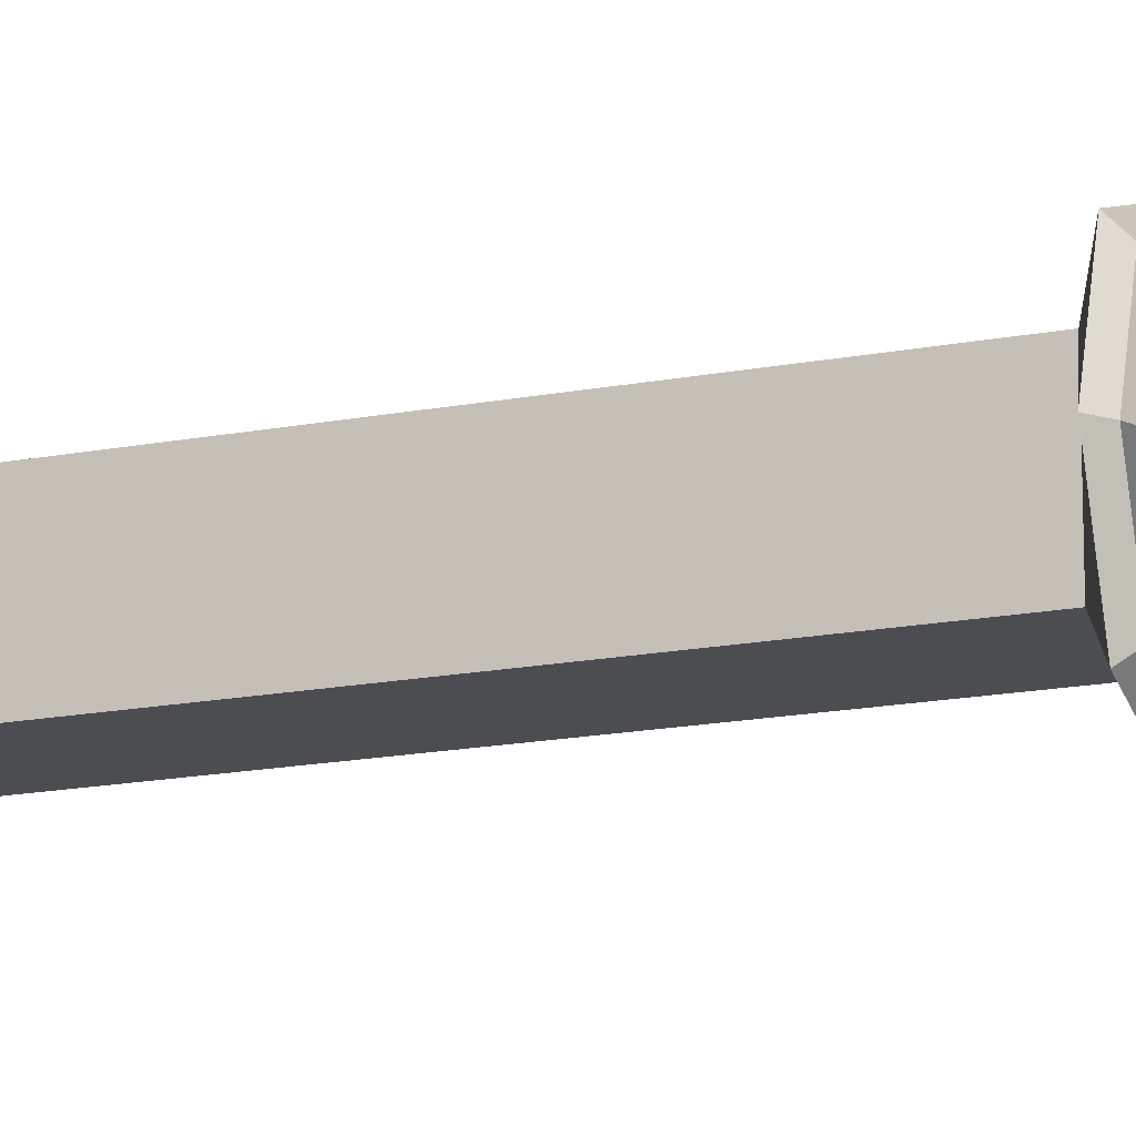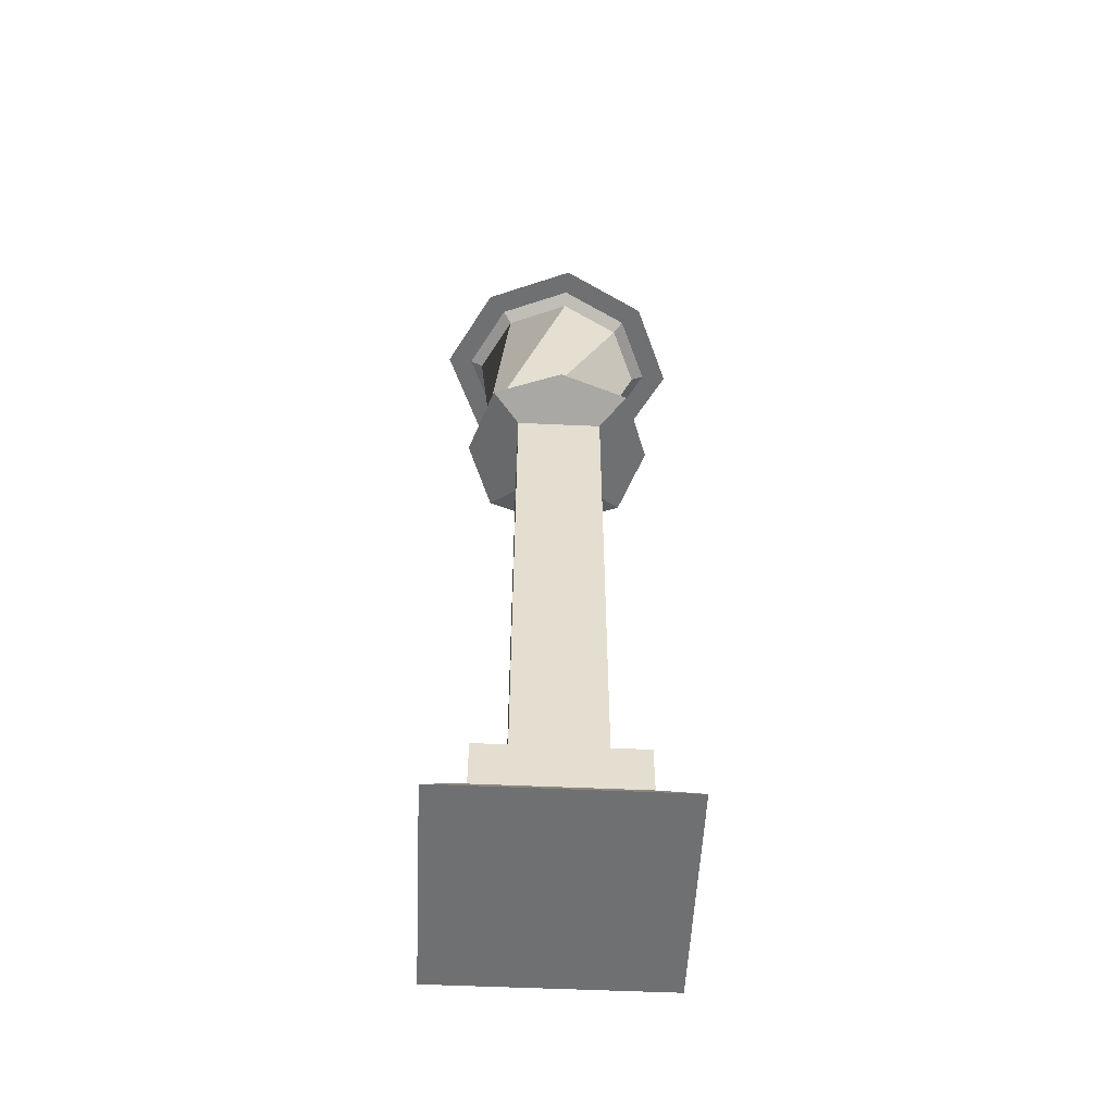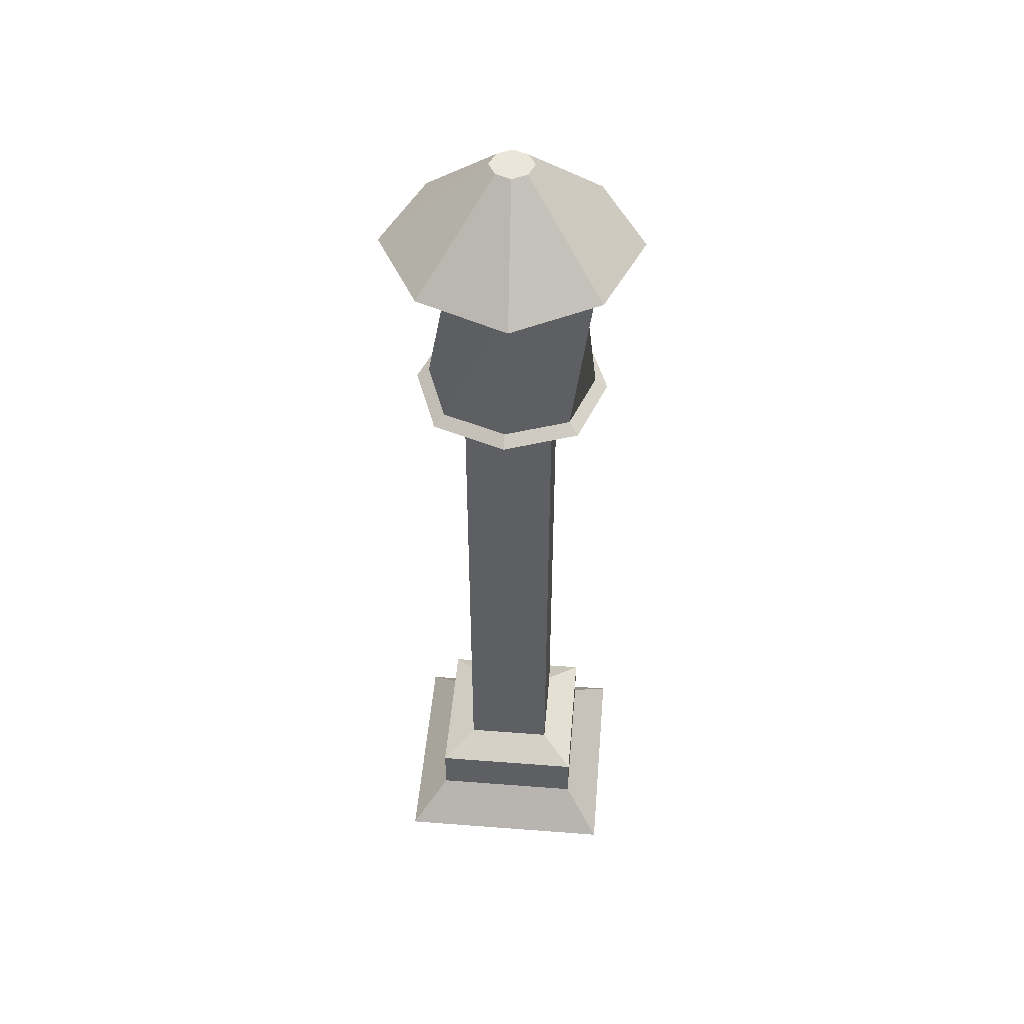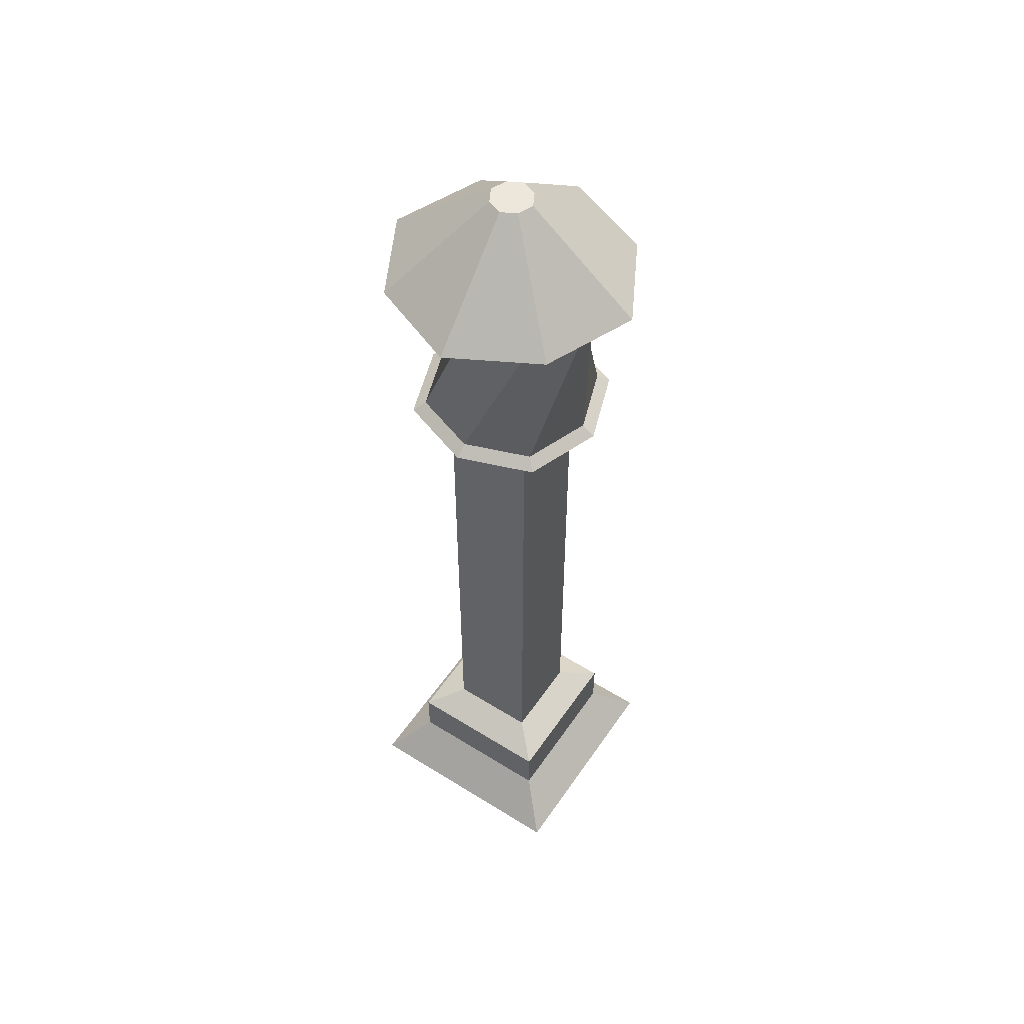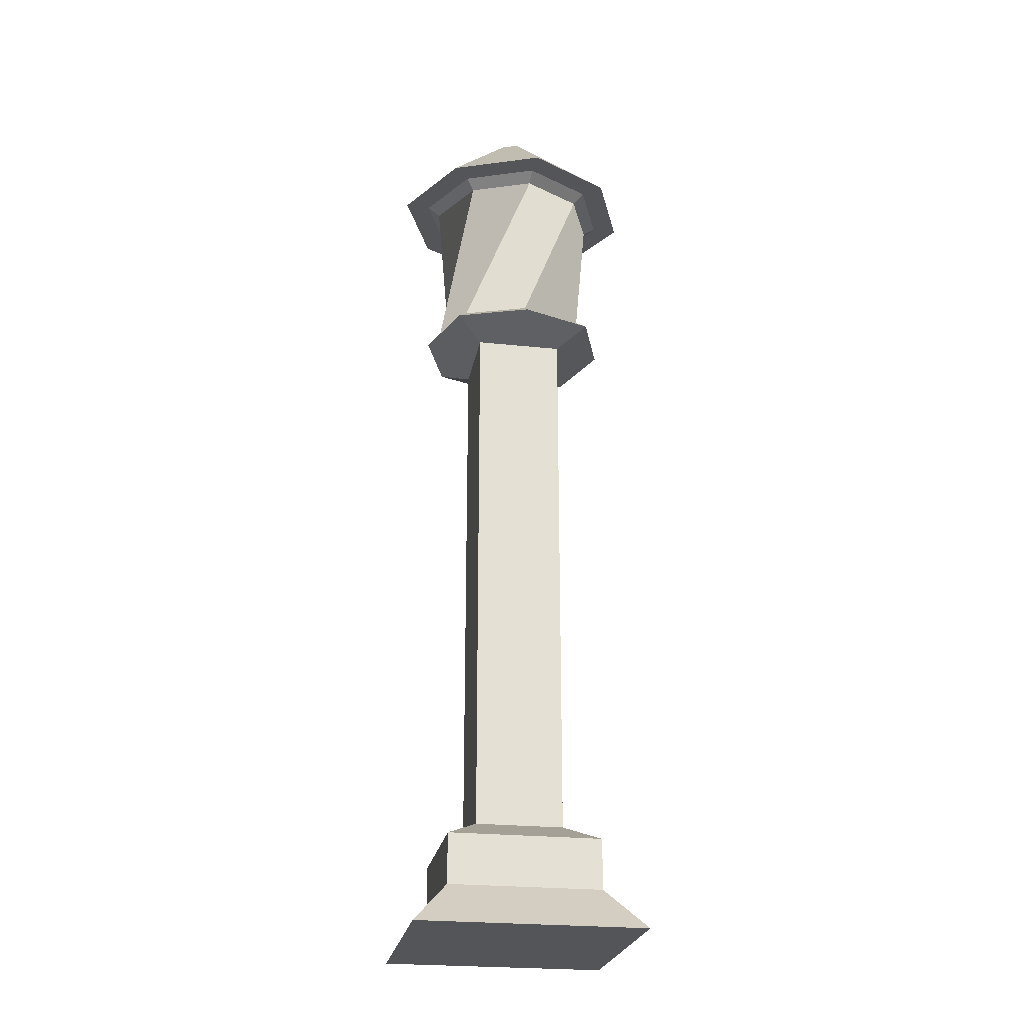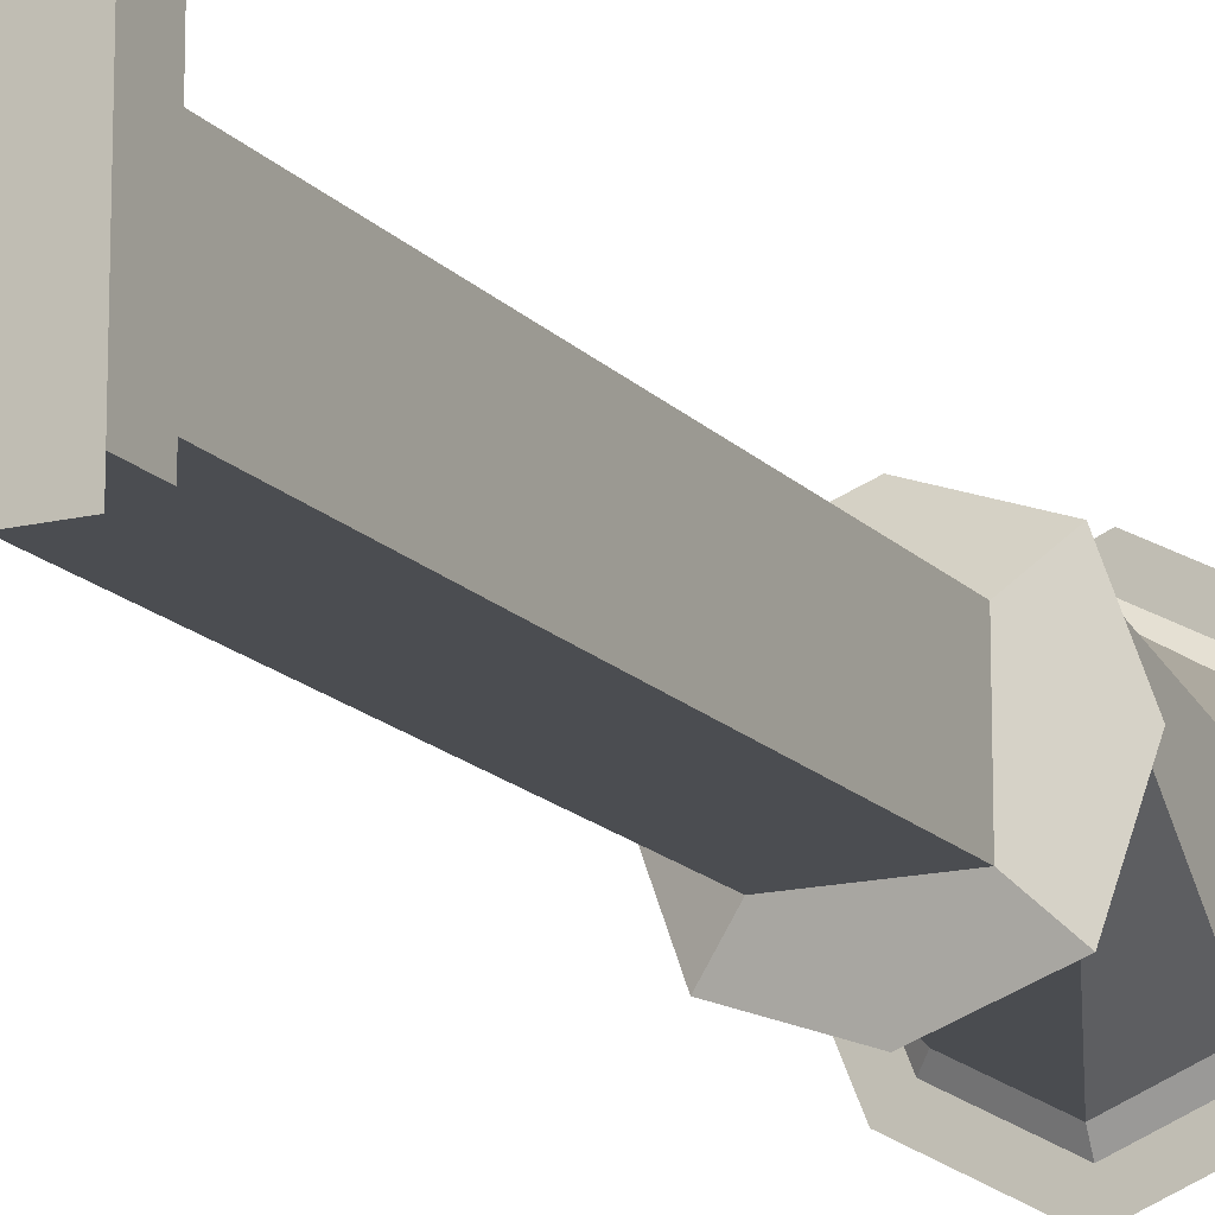
<metadata>
{"format":"obj","ext":"obj","renderer":"f3d","projection":"perspective","resolution":1024,"background":"white","views":[{"elev":-15.9,"azim":112.4,"up":"+Z"},{"elev":-54.8,"azim":87.3,"up":"+Y"},{"elev":48.5,"azim":-175.1,"up":"+Y"},{"elev":53.9,"azim":-56.4,"up":"+Y"},{"elev":-24.4,"azim":-9.9,"up":"+Y"},{"elev":-15.9,"azim":26.8,"up":"+Z"}]}
</metadata>
<code>
g default
v 4.016 0.7848 34.31
v 4.317 0.7848 34.31
v 4.016 0.8836 34.31
v 4.317 0.8836 34.31
v 4.016 0.8836 34
v 4.317 0.8836 34
v 4.016 0.7848 34
v 4.317 0.7848 34
v 4.08 0.9193 34.24
v 4.253 0.9193 34.24
v 4.253 0.9193 34.07
v 4.08 0.9193 34.07
v 4.08 2 34.24
v 4.253 2 34.24
v 4.253 2 34.07
v 4.08 2 34.07
v 4.026 2.031 34.3
v 4.307 2.031 34.3
v 4.307 2.031 34.01
v 4.026 2.031 34.01
v 4.167 2.031 34.35
v 4.358 2.031 34.16
v 4.167 2.031 33.96
v 3.976 2.031 34.16
v 4.178 2.39 34.35
v 4.309 2.39 34.28
v 4.365 2.39 34.14
v 4.294 2.39 34.01
v 4.155 2.39 33.96
v 4.024 2.39 34.03
v 3.968 2.39 34.17
v 4.039 2.39 34.3
v 4.181 2.39 34.4
v 4.345 2.39 34.31
v 4.415 2.39 34.14
v 4.326 2.39 33.98
v 4.153 2.39 33.91
v 3.988 2.39 34
v 3.918 2.39 34.17
v 4.007 2.39 34.33
v 4.169 2.568 34.2
v 4.197 2.568 34.18
v 4.209 2.568 34.15
v 4.194 2.568 34.12
v 4.164 2.568 34.11
v 4.136 2.568 34.13
v 4.124 2.568 34.16
v 4.139 2.568 34.19
v 4.044 2.049 34.28
v 4.167 2.049 34.32
v 4.291 2.372 34.27
v 4.177 2.372 34.33
v 4.29 2.049 34.28
v 4.34 2.372 34.15
v 4.334 2.049 34.16
v 4.278 2.372 34.03
v 4.29 2.049 34.03
v 4.157 2.372 33.98
v 4.167 2.049 33.99
v 4.042 2.372 34.04
v 4.044 2.049 34.03
v 3.993 2.372 34.17
v 4 2.049 34.16
v 4.055 2.372 34.28
v 3.944 0.7002 33.93
v 4.39 0.7002 33.93
v 4.39 0.7002 34.38
v 3.944 0.7002 34.38
g pCube10
f 1 2 4 3
f 41 42 43 44 45 46 47 48
f 5 6 8 7
f 65 66 67 68
f 2 8 6 4
f 7 1 3 5
f 3 4 10 9
f 4 6 11 10
f 6 5 12 11
f 5 3 9 12
f 9 10 14 13
f 10 11 15 14
f 11 12 16 15
f 12 9 13 16
f 13 14 18 21 17
f 14 15 19 22 18
f 15 16 20 23 19
f 16 13 17 24 20
f 49 50 51 52
f 50 53 54 51
f 53 55 56 54
f 55 57 58 56
f 57 59 60 58
f 59 61 62 60
f 61 63 64 62
f 63 49 52 64
f 25 26 34 33
f 26 27 35 34
f 27 28 36 35
f 28 29 37 36
f 29 30 38 37
f 30 31 39 38
f 31 32 40 39
f 32 25 33 40
f 33 34 42 41
f 34 35 43 42
f 35 36 44 43
f 36 37 45 44
f 37 38 46 45
f 38 39 47 46
f 39 40 48 47
f 40 33 41 48
f 17 21 50 49
f 26 25 52 51
f 21 18 53 50
f 27 26 51 54
f 18 22 55 53
f 28 27 54 56
f 22 19 57 55
f 29 28 56 58
f 19 23 59 57
f 30 29 58 60
f 23 20 61 59
f 31 30 60 62
f 20 24 63 61
f 32 31 62 64
f 24 17 49 63
f 25 32 64 52
f 7 8 66 65
f 8 2 67 66
f 2 1 68 67
f 1 7 65 68

</code>
